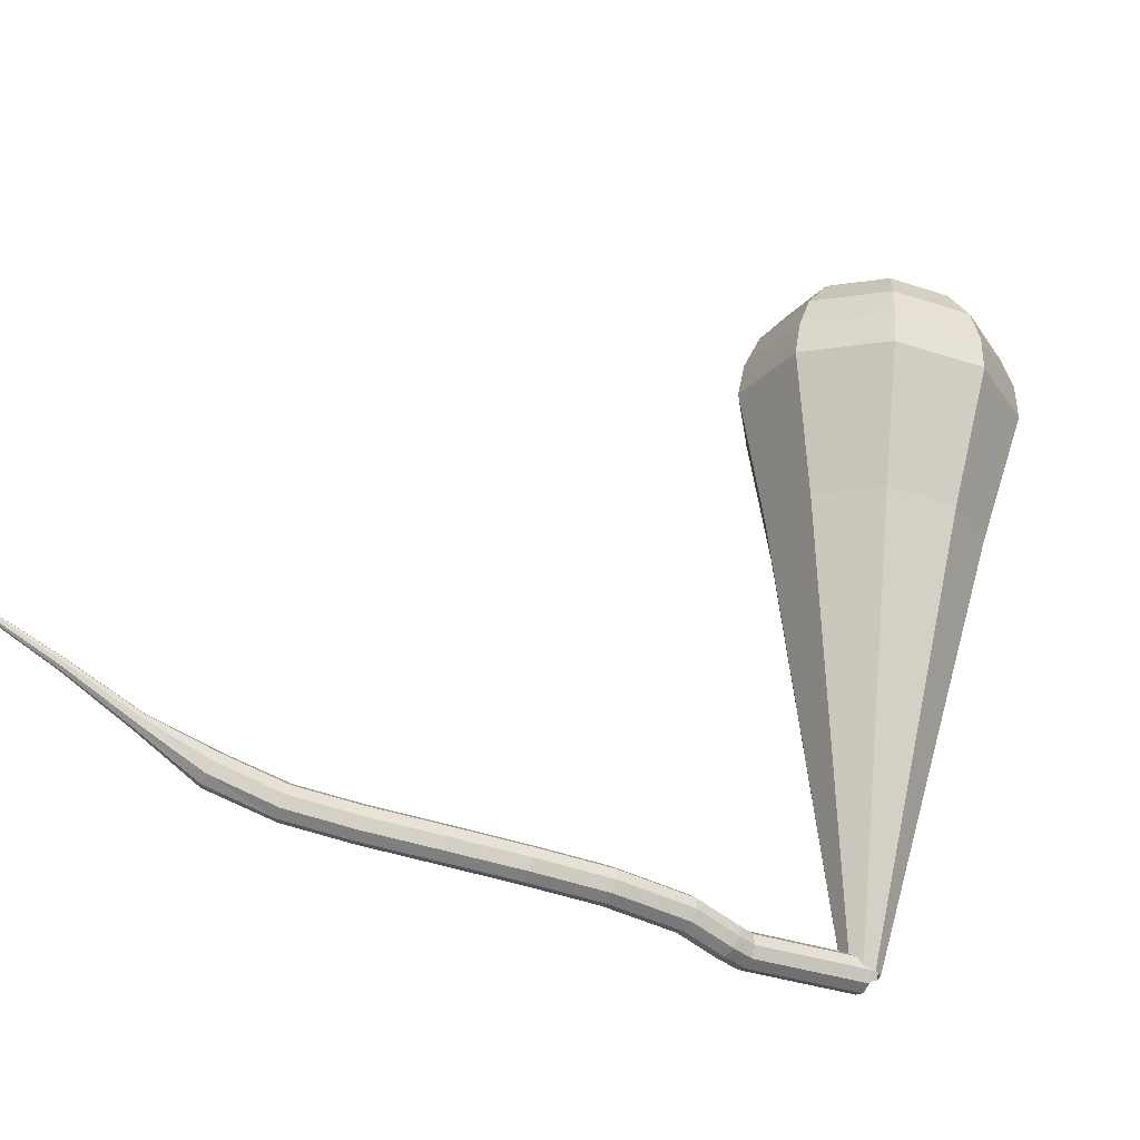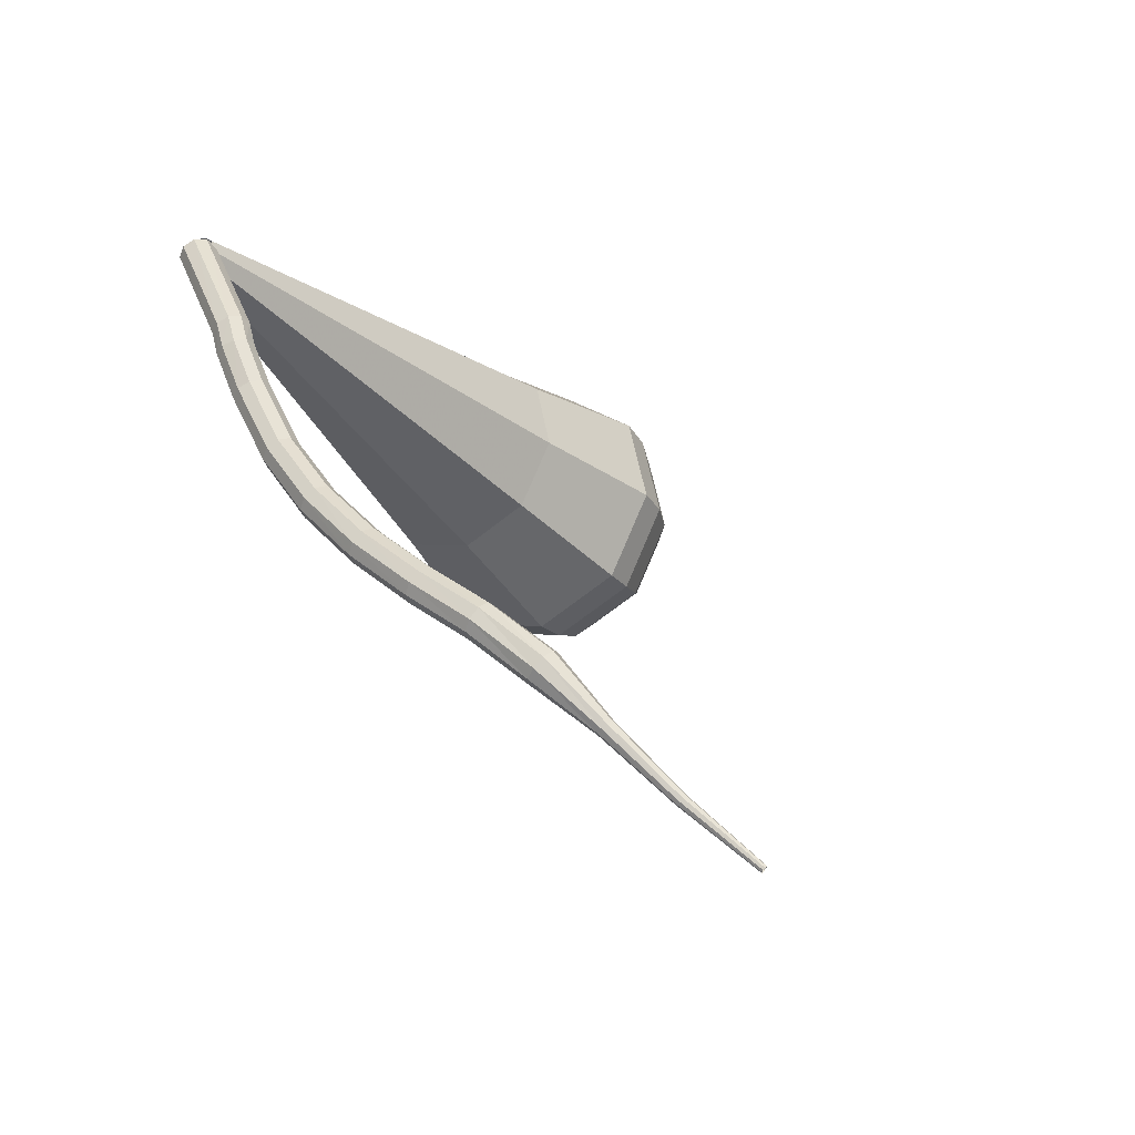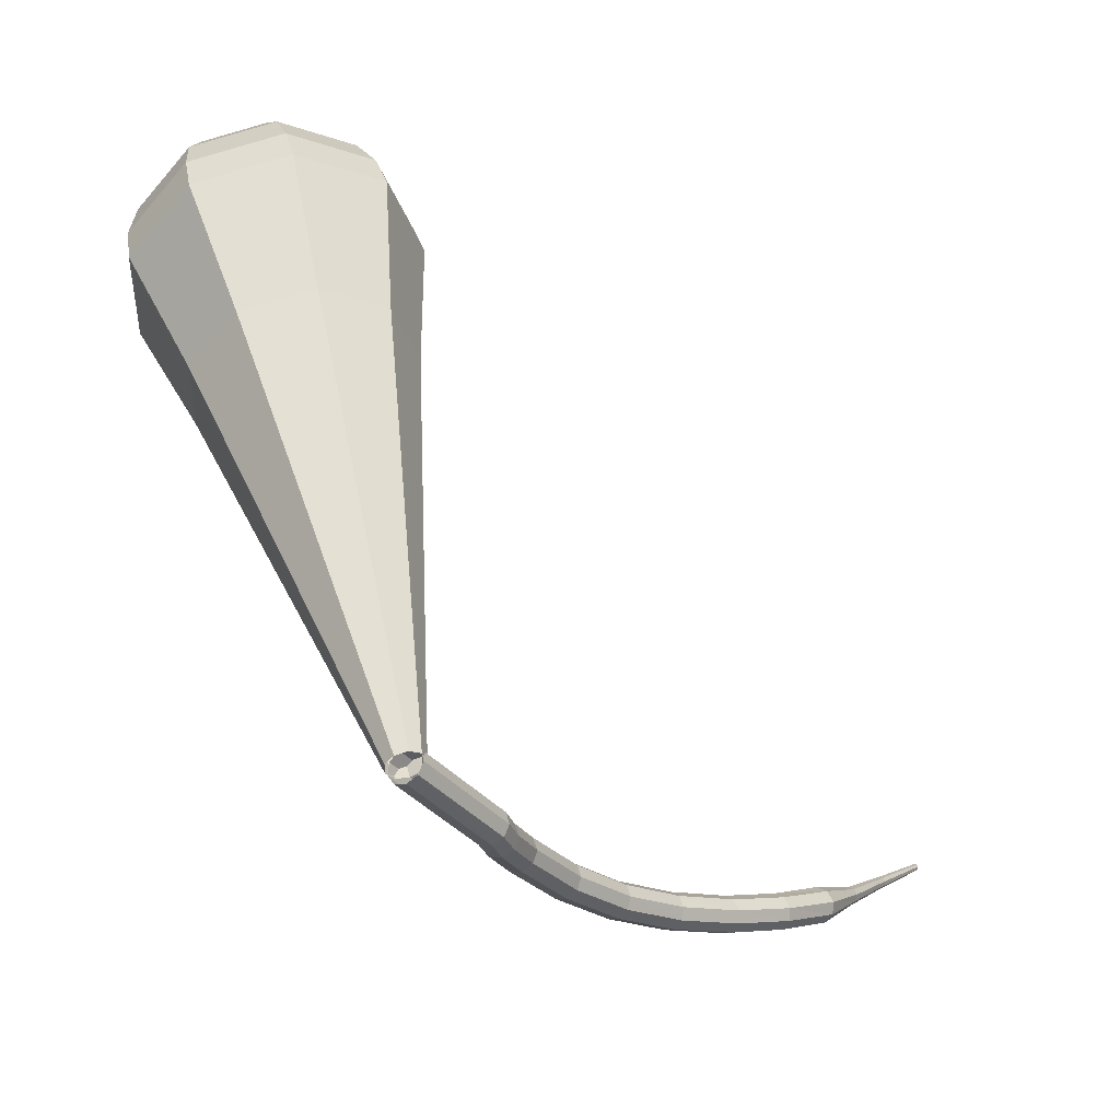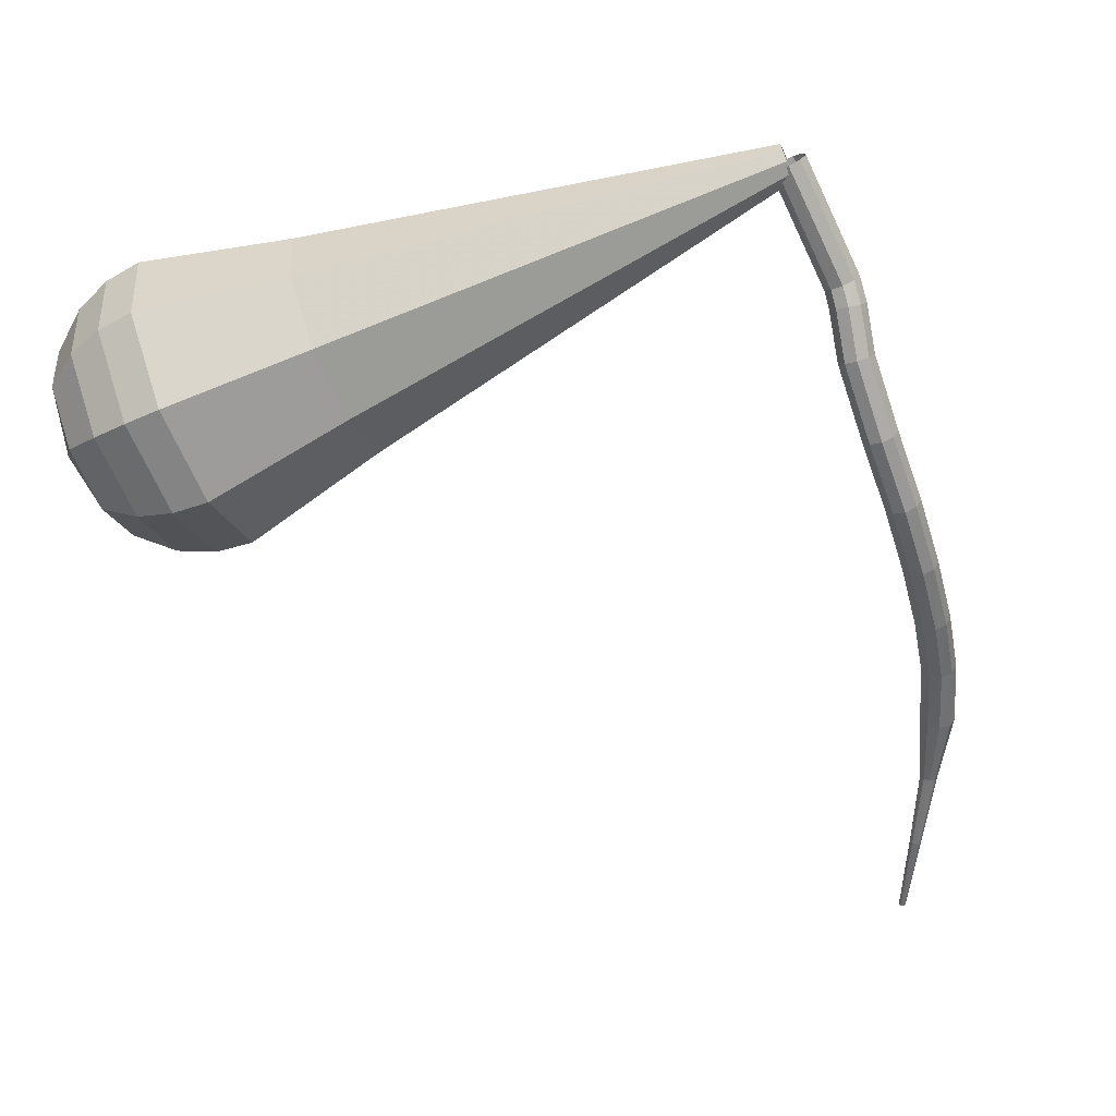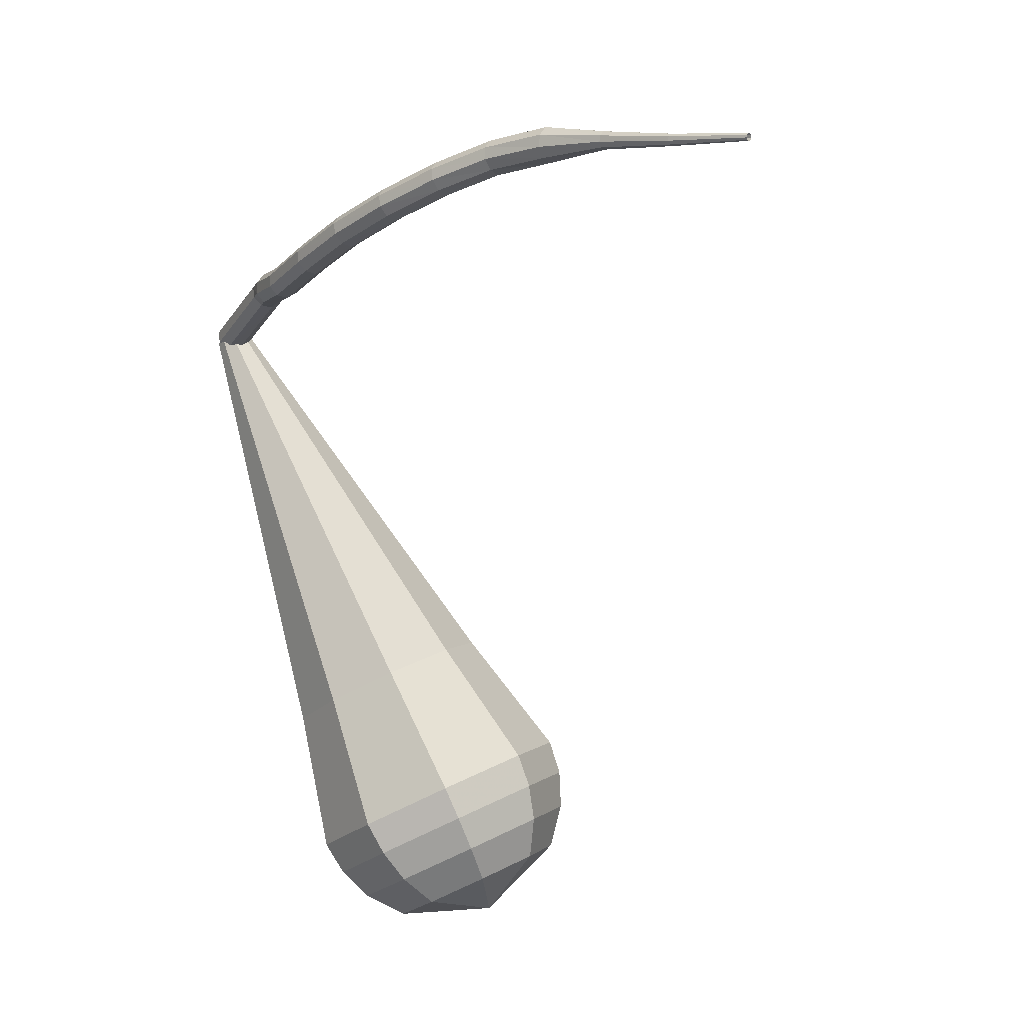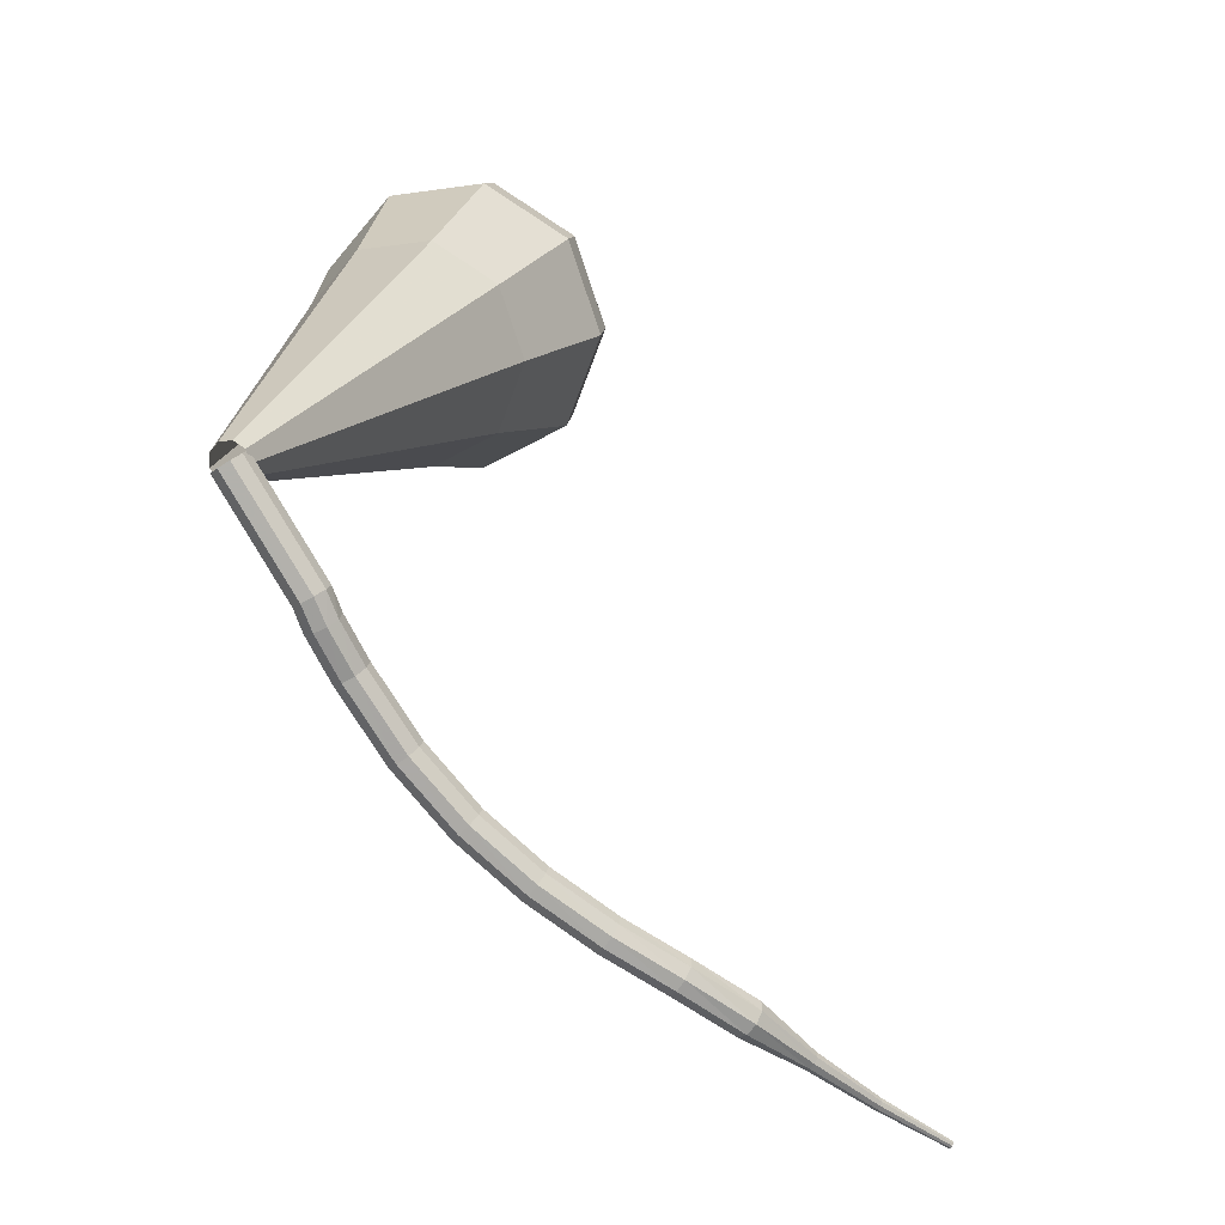
<metadata>
{"format":"obj","ext":"obj","renderer":"f3d","projection":"perspective","resolution":1024,"background":"white","views":[{"elev":-49.2,"azim":21.9,"up":"+Z"},{"elev":-7.9,"azim":-133.6,"up":"+Y"},{"elev":-25.0,"azim":171.5,"up":"+Z"},{"elev":-16.3,"azim":117.9,"up":"+Y"},{"elev":-78.3,"azim":-141.9,"up":"+Y"},{"elev":34.4,"azim":-152.5,"up":"+Y"}]}
</metadata>
<code>
g tube1
v 149.5 145.5 96.12
v 149.8 145.4 95.49
v 150.3 145 95.15
v 150.7 144.6 95.27
v 151 144.2 95.79
v 151 144.1 96.46
v 150.6 144.4 96.98
v 150.1 144.8 97.1
v 149.7 145.2 96.76
v 149.5 145.5 96.12
v 145 140.3 95.15
v 145.2 140.3 94.52
v 145.7 139.9 94.18
v 146.3 139.5 94.29
v 146.6 139.2 94.81
v 146.5 139.1 95.49
v 146.1 139.3 96.01
v 145.6 139.7 96.13
v 145.1 140.1 95.79
v 145 140.3 95.15
v 144.4 139 95.05
v 144.6 138.9 94.41
v 145.1 138.6 94.07
v 145.7 138.3 94.19
v 146.1 138.1 94.71
v 146.1 138.1 95.4
v 145.7 138.3 95.92
v 145.1 138.6 96.04
v 144.6 138.9 95.7
v 144.4 139 95.05
v 143.2 136.7 95.18
v 143.4 136.6 94.54
v 143.9 136.3 94.2
v 144.4 135.9 94.32
v 144.8 135.6 94.84
v 144.8 135.6 95.53
v 144.4 135.9 96.05
v 143.9 136.3 96.17
v 143.4 136.6 95.83
v 143.2 136.7 95.18
v 140.6 133.4 95.04
v 140.7 133.2 94.39
v 141.2 132.8 94.05
v 141.7 132.4 94.17
v 142 132.1 94.69
v 142 132.1 95.38
v 141.6 132.4 95.9
v 141.1 132.8 96.02
v 140.7 133.2 95.68
v 140.6 133.4 95.04
v 137.6 130.6 95.04
v 137.7 130.4 94.39
v 138.1 130 94.05
v 138.5 129.5 94.17
v 138.8 129.1 94.69
v 138.9 129.2 95.38
v 138.6 129.5 95.9
v 138.2 130 96.02
v 137.8 130.5 95.68
v 137.6 130.6 95.04
v 134.4 128.2 95.36
v 134.5 128 94.72
v 134.8 127.5 94.39
v 135.2 127 94.5
v 135.5 126.6 95.02
v 135.6 126.7 95.7
v 135.4 127.1 96.22
v 135 127.6 96.34
v 134.6 128.1 96
v 134.4 128.2 95.36
v 131.1 126.1 95.99
v 131.1 125.9 95.36
v 131.4 125.3 95.02
v 131.7 124.8 95.14
v 132 124.4 95.65
v 132.2 124.5 96.32
v 132 124.9 96.84
v 131.7 125.5 96.95
v 131.3 126 96.62
v 131.1 126.1 95.99
v 127.9 124.2 96.84
v 127.9 123.9 96.23
v 128.1 123.4 95.9
v 128.5 122.9 96.01
v 128.9 122.6 96.52
v 129 122.7 97.17
v 128.9 123.1 97.68
v 128.6 123.7 97.79
v 128.2 124.1 97.46
v 127.9 124.2 96.84
v 124.8 121.9 98.06
v 124.8 121.5 97.45
v 125.2 121 97.13
v 125.6 120.6 97.25
v 126.1 120.4 97.74
v 126.3 120.5 98.38
v 126.1 121 98.87
v 125.7 121.5 98.98
v 125.2 121.8 98.66
v 124.8 121.9 98.06
v 122.6 118.7 99.58
v 122.6 118.5 99.28
v 122.8 118.3 99.12
v 123.1 118.1 99.18
v 123.3 118 99.42
v 123.4 118.1 99.73
v 123.3 118.3 99.97
v 123.1 118.5 100
v 122.8 118.7 99.87
v 122.6 118.7 99.58
v 120 115.3 101.5
v 120 115.2 101.3
v 120.1 115.1 101.2
v 120.3 114.9 101.3
v 120.5 114.9 101.4
v 120.5 114.9 101.6
v 120.5 115.1 101.8
v 120.3 115.3 101.8
v 120.2 115.4 101.7
v 120 115.3 101.5
v 117 112.1 103.6
v 117 112.1 103.5
v 117.1 112 103.4
v 117.2 111.9 103.4
v 117.3 111.9 103.5
v 117.3 111.9 103.7
v 117.3 112 103.8
v 117.2 112.1 103.8
v 117.1 112.2 103.7
v 117 112.1 103.6
f 1 2 12
f 12 11 1
f 2 3 13
f 13 12 2
f 3 4 14
f 14 13 3
f 4 5 15
f 15 14 4
f 5 6 16
f 16 15 5
f 6 7 17
f 17 16 6
f 7 8 18
f 18 17 7
f 8 9 19
f 19 18 8
f 9 10 20
f 20 19 9
f 11 12 22
f 22 21 11
f 12 13 23
f 23 22 12
f 13 14 24
f 24 23 13
f 14 15 25
f 25 24 14
f 15 16 26
f 26 25 15
f 16 17 27
f 27 26 16
f 17 18 28
f 28 27 17
f 18 19 29
f 29 28 18
f 19 20 30
f 30 29 19
f 21 22 32
f 32 31 21
f 22 23 33
f 33 32 22
f 23 24 34
f 34 33 23
f 24 25 35
f 35 34 24
f 25 26 36
f 36 35 25
f 26 27 37
f 37 36 26
f 27 28 38
f 38 37 27
f 28 29 39
f 39 38 28
f 29 30 40
f 40 39 29
f 31 32 42
f 42 41 31
f 32 33 43
f 43 42 32
f 33 34 44
f 44 43 33
f 34 35 45
f 45 44 34
f 35 36 46
f 46 45 35
f 36 37 47
f 47 46 36
f 37 38 48
f 48 47 37
f 38 39 49
f 49 48 38
f 39 40 50
f 50 49 39
f 41 42 52
f 52 51 41
f 42 43 53
f 53 52 42
f 43 44 54
f 54 53 43
f 44 45 55
f 55 54 44
f 45 46 56
f 56 55 45
f 46 47 57
f 57 56 46
f 47 48 58
f 58 57 47
f 48 49 59
f 59 58 48
f 49 50 60
f 60 59 49
f 51 52 62
f 62 61 51
f 52 53 63
f 63 62 52
f 53 54 64
f 64 63 53
f 54 55 65
f 65 64 54
f 55 56 66
f 66 65 55
f 56 57 67
f 67 66 56
f 57 58 68
f 68 67 57
f 58 59 69
f 69 68 58
f 59 60 70
f 70 69 59
f 61 62 72
f 72 71 61
f 62 63 73
f 73 72 62
f 63 64 74
f 74 73 63
f 64 65 75
f 75 74 64
f 65 66 76
f 76 75 65
f 66 67 77
f 77 76 66
f 67 68 78
f 78 77 67
f 68 69 79
f 79 78 68
f 69 70 80
f 80 79 69
f 71 72 82
f 82 81 71
f 72 73 83
f 83 82 72
f 73 74 84
f 84 83 73
f 74 75 85
f 85 84 74
f 75 76 86
f 86 85 75
f 76 77 87
f 87 86 76
f 77 78 88
f 88 87 77
f 78 79 89
f 89 88 78
f 79 80 90
f 90 89 79
f 81 82 92
f 92 91 81
f 82 83 93
f 93 92 82
f 83 84 94
f 94 93 83
f 84 85 95
f 95 94 84
f 85 86 96
f 96 95 85
f 86 87 97
f 97 96 86
f 87 88 98
f 98 97 87
f 88 89 99
f 99 98 88
f 89 90 100
f 100 99 89
f 91 92 102
f 102 101 91
f 92 93 103
f 103 102 92
f 93 94 104
f 104 103 93
f 94 95 105
f 105 104 94
f 95 96 106
f 106 105 95
f 96 97 107
f 107 106 96
f 97 98 108
f 108 107 97
f 98 99 109
f 109 108 98
f 99 100 110
f 110 109 99
f 101 102 112
f 112 111 101
f 102 103 113
f 113 112 102
f 103 104 114
f 114 113 103
f 104 105 115
f 115 114 104
f 105 106 116
f 116 115 105
f 106 107 117
f 117 116 106
f 107 108 118
f 118 117 107
f 108 109 119
f 119 118 108
f 109 110 120
f 120 119 109
f 111 112 122
f 122 121 111
f 112 113 123
f 123 122 112
f 113 114 124
f 124 123 113
f 114 115 125
f 125 124 114
f 115 116 126
f 126 125 115
f 116 117 127
f 127 126 116
f 117 118 128
f 128 127 117
f 118 119 129
f 129 128 118
f 119 120 130
f 130 129 119
v 149.5 144.2 96.12
v 150 143.9 95.89
v 150.7 143.9 95.77
v 151.2 144.4 95.81
v 151.2 145.1 96
v 150.9 145.6 96.25
v 150.2 145.7 96.43
v 149.6 145.5 96.48
v 149.3 144.9 96.35
v 149.5 144.2 96.12
v 150.4 133.9 119.5
v 153.6 131.7 118.1
v 157.7 132.2 117.4
v 160.6 135 117.6
v 161.2 139 118.8
v 159 142.2 120.3
v 155.1 143.1 121.4
v 151.4 141.4 121.7
v 149.5 137.7 120.9
v 150.4 133.9 119.5
v 150.4 133.1 121.4
v 153.9 130.7 119.9
v 158.2 131.2 119.1
v 161.5 134.3 119.4
v 162 138.5 120.6
v 159.7 142 122.2
v 155.5 143 123.4
v 151.4 141.1 123.7
v 149.4 137.2 122.9
v 150.4 133.1 121.4
v 150.4 132.2 123.3
v 154.1 129.7 121.6
v 158.8 130.2 120.8
v 162.3 133.5 121.1
v 162.9 138.1 122.4
v 160.4 141.8 124.1
v 155.9 142.9 125.5
v 151.5 140.8 125.8
v 149.4 136.6 124.9
v 150.4 132.2 123.3
v 150.4 131.3 125.1
v 154.4 128.6 123.4
v 159.4 129.2 122.5
v 163.1 132.7 122.8
v 163.8 137.6 124.2
v 161.1 141.6 126.1
v 156.3 142.7 127.5
v 151.6 140.6 127.8
v 149.3 136.1 126.9
v 150.4 131.3 125.1
v 150.4 130.5 127
v 154.7 127.6 125.2
v 160 128.1 124.2
v 164 131.9 124.5
v 164.6 137.1 126
v 161.8 141.4 128
v 156.6 142.6 129.5
v 151.7 140.3 129.8
v 149.2 135.5 128.8
v 150.4 130.5 127
v 151 130 128.9
v 155.1 127.2 127.1
v 160.3 127.8 126.1
v 164.1 131.4 126.5
v 164.8 136.5 127.9
v 162 140.6 129.8
v 157.1 141.8 131.3
v 152.3 139.5 131.6
v 149.9 134.9 130.7
v 151 130 128.9
v 152.1 129.9 130.7
v 155.8 127.4 129.1
v 160.4 127.9 128.3
v 163.8 131.2 128.6
v 164.4 135.7 129.9
v 161.9 139.3 131.6
v 157.5 140.4 132.9
v 153.2 138.4 133.2
v 151.1 134.2 132.3
v 152.1 129.9 130.7
v 153.9 130.2 132.6
v 156.7 128.3 131.4
v 160.2 128.7 130.7
v 162.8 131.2 131
v 163.3 134.6 132
v 161.4 137.4 133.2
v 158 138.2 134.2
v 154.7 136.7 134.5
v 153.1 133.6 133.8
v 153.9 130.2 132.6
v 158.6 132.6 134.5
v 158.6 132.6 134.5
v 158.6 132.6 134.5
v 158.6 132.6 134.5
v 158.6 132.6 134.5
v 158.6 132.6 134.5
v 158.6 132.6 134.5
v 158.6 132.6 134.5
v 158.6 132.6 134.5
v 158.6 132.6 134.5
f 131 132 142
f 142 141 131
f 132 133 143
f 143 142 132
f 133 134 144
f 144 143 133
f 134 135 145
f 145 144 134
f 135 136 146
f 146 145 135
f 136 137 147
f 147 146 136
f 137 138 148
f 148 147 137
f 138 139 149
f 149 148 138
f 139 140 150
f 150 149 139
f 141 142 152
f 152 151 141
f 142 143 153
f 153 152 142
f 143 144 154
f 154 153 143
f 144 145 155
f 155 154 144
f 145 146 156
f 156 155 145
f 146 147 157
f 157 156 146
f 147 148 158
f 158 157 147
f 148 149 159
f 159 158 148
f 149 150 160
f 160 159 149
f 151 152 162
f 162 161 151
f 152 153 163
f 163 162 152
f 153 154 164
f 164 163 153
f 154 155 165
f 165 164 154
f 155 156 166
f 166 165 155
f 156 157 167
f 167 166 156
f 157 158 168
f 168 167 157
f 158 159 169
f 169 168 158
f 159 160 170
f 170 169 159
f 161 162 172
f 172 171 161
f 162 163 173
f 173 172 162
f 163 164 174
f 174 173 163
f 164 165 175
f 175 174 164
f 165 166 176
f 176 175 165
f 166 167 177
f 177 176 166
f 167 168 178
f 178 177 167
f 168 169 179
f 179 178 168
f 169 170 180
f 180 179 169
f 171 172 182
f 182 181 171
f 172 173 183
f 183 182 172
f 173 174 184
f 184 183 173
f 174 175 185
f 185 184 174
f 175 176 186
f 186 185 175
f 176 177 187
f 187 186 176
f 177 178 188
f 188 187 177
f 178 179 189
f 189 188 178
f 179 180 190
f 190 189 179
f 181 182 192
f 192 191 181
f 182 183 193
f 193 192 182
f 183 184 194
f 194 193 183
f 184 185 195
f 195 194 184
f 185 186 196
f 196 195 185
f 186 187 197
f 197 196 186
f 187 188 198
f 198 197 187
f 188 189 199
f 199 198 188
f 189 190 200
f 200 199 189
f 191 192 202
f 202 201 191
f 192 193 203
f 203 202 192
f 193 194 204
f 204 203 193
f 194 195 205
f 205 204 194
f 195 196 206
f 206 205 195
f 196 197 207
f 207 206 196
f 197 198 208
f 208 207 197
f 198 199 209
f 209 208 198
f 199 200 210
f 210 209 199
f 201 202 212
f 212 211 201
f 202 203 213
f 213 212 202
f 203 204 214
f 214 213 203
f 204 205 215
f 215 214 204
f 205 206 216
f 216 215 205
f 206 207 217
f 217 216 206
f 207 208 218
f 218 217 207
f 208 209 219
f 219 218 208
f 209 210 220
f 220 219 209
f 211 212 222
f 222 221 211
f 212 213 223
f 223 222 212
f 213 214 224
f 224 223 213
f 214 215 225
f 225 224 214
f 215 216 226
f 226 225 215
f 216 217 227
f 227 226 216
f 217 218 228
f 228 227 217
f 218 219 229
f 229 228 218
f 219 220 230
f 230 229 219
g

</code>
